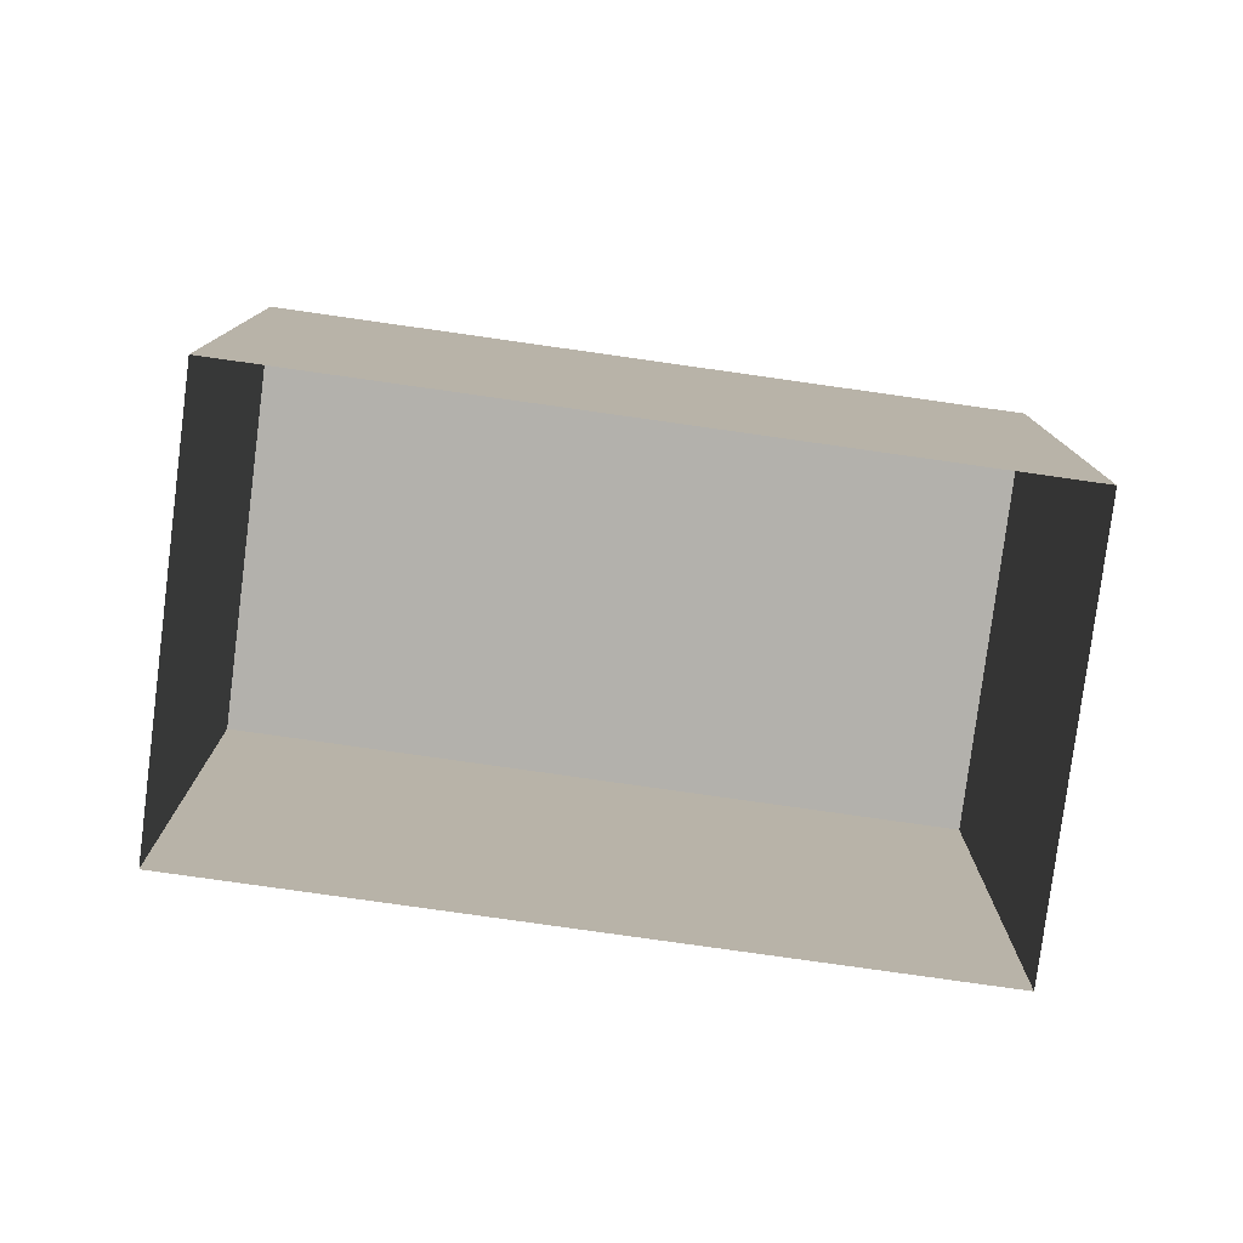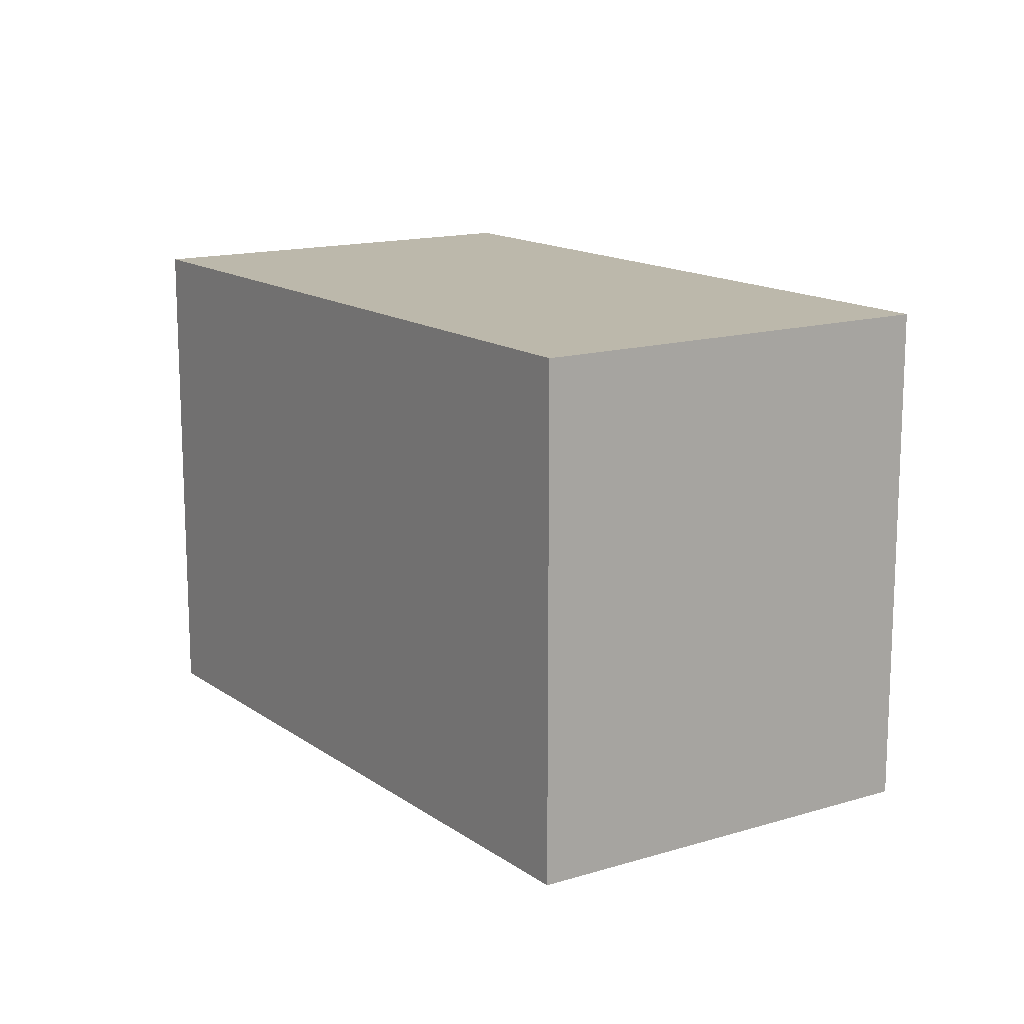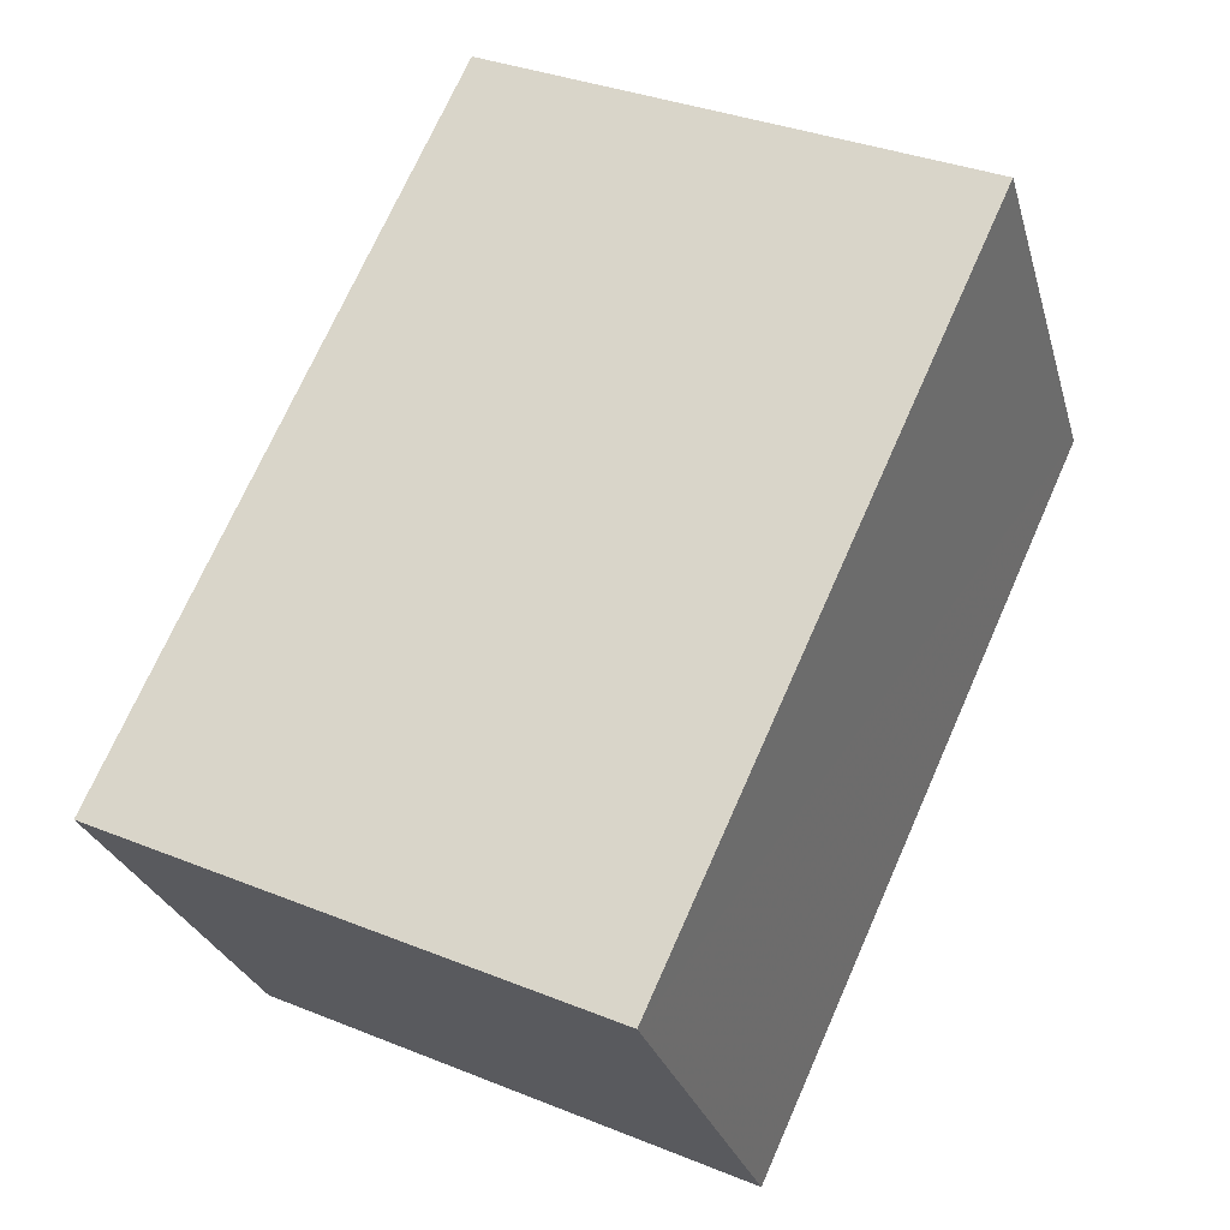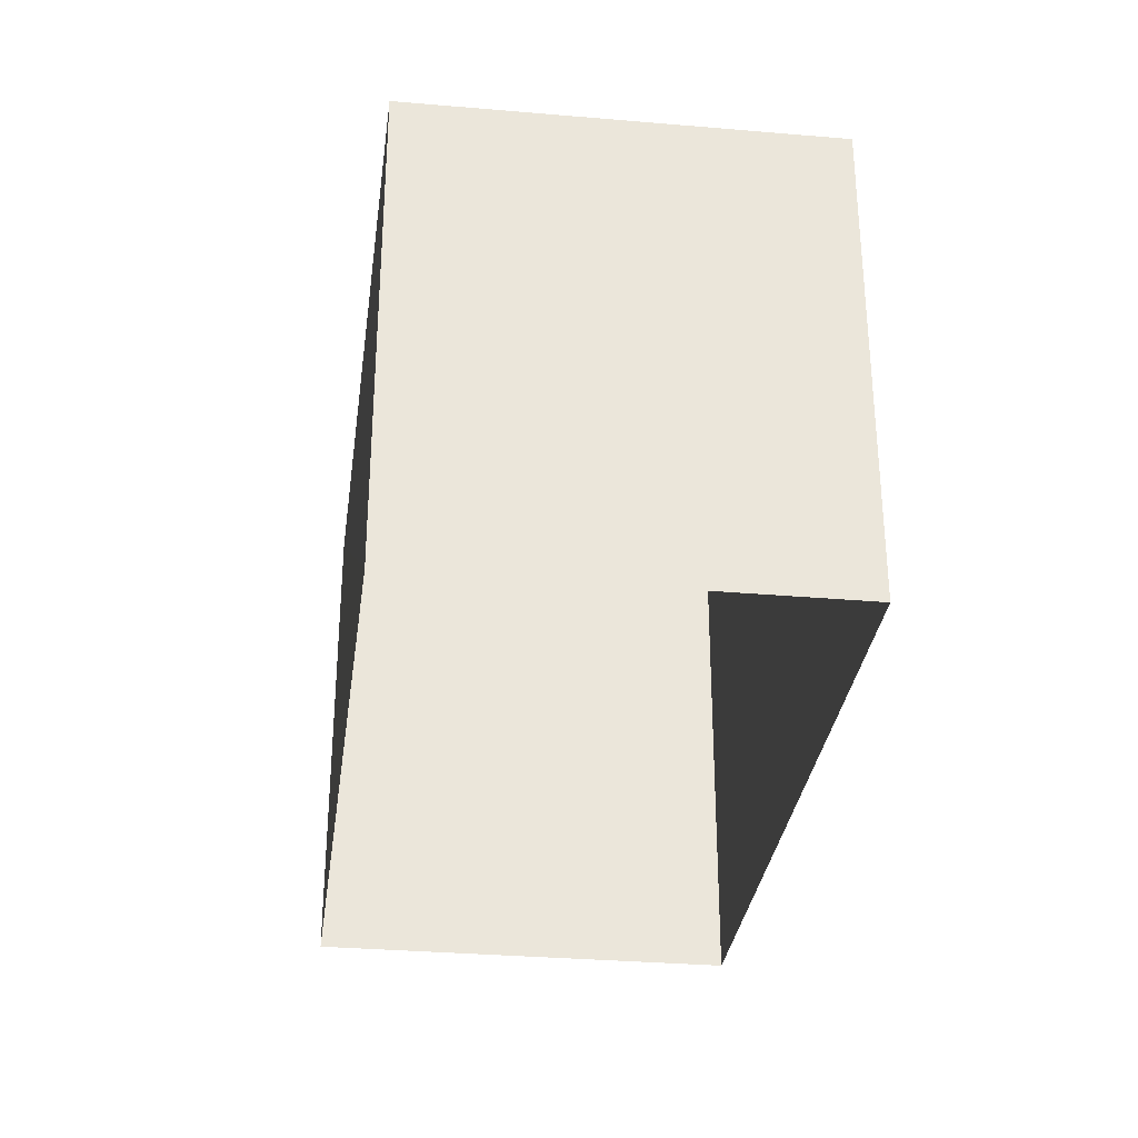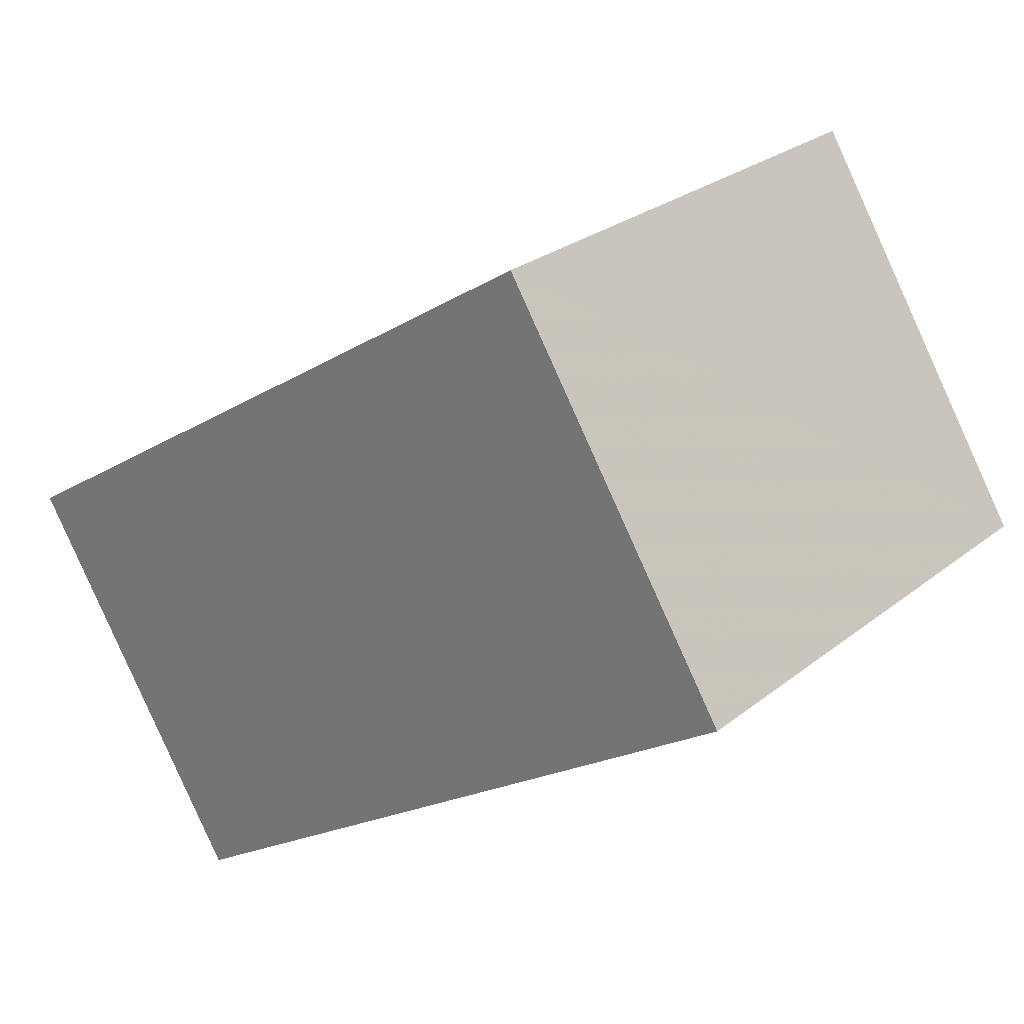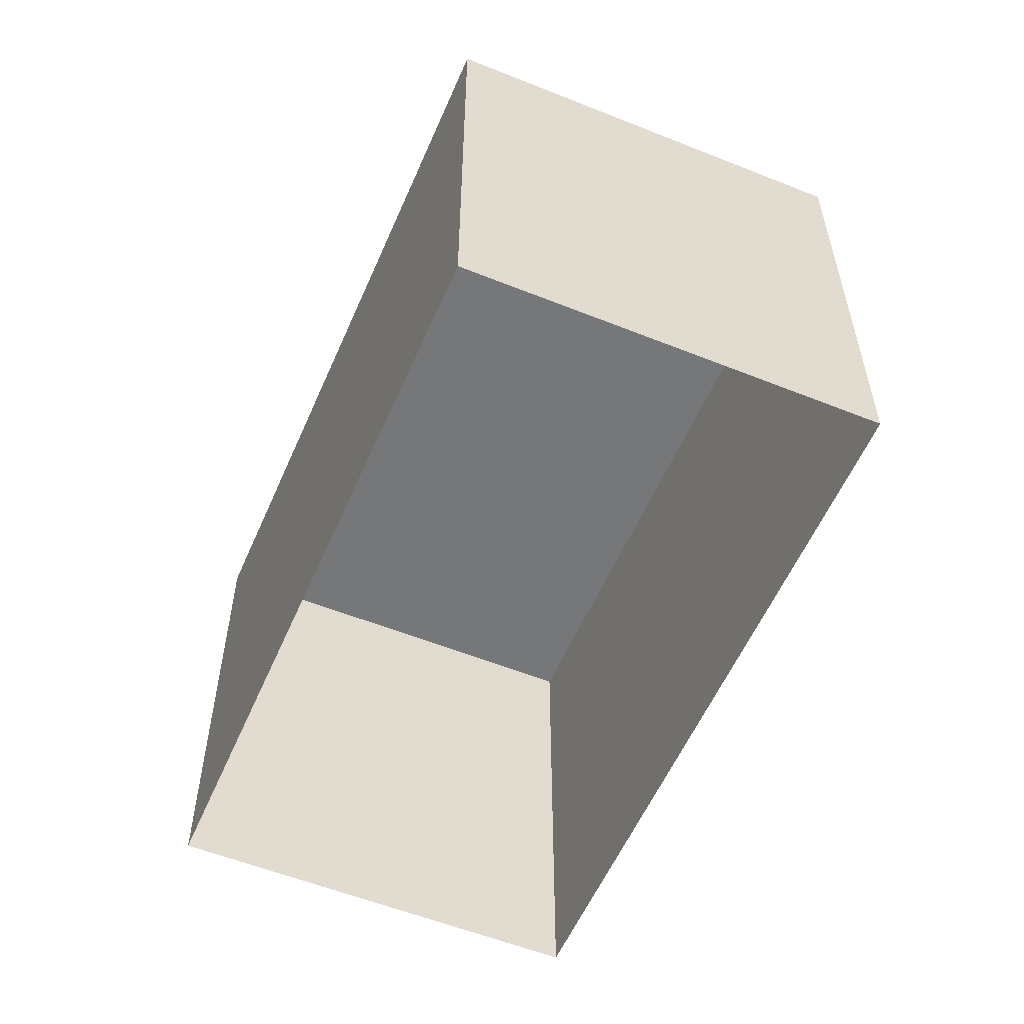
<metadata>
{"format":"obj","ext":"obj","renderer":"f3d","projection":"perspective","resolution":1024,"background":"white","views":[{"elev":-79.0,"azim":-155.4,"up":"+Z"},{"elev":14.6,"azim":88.4,"up":"+Z"},{"elev":34.4,"azim":-61.4,"up":"+Y"},{"elev":-32.4,"azim":115.1,"up":"+Z"},{"elev":26.2,"azim":39.0,"up":"+Y"},{"elev":-57.1,"azim":99.3,"up":"+Z"}]}
</metadata>
<code>
v -1.162e+04 -3.832e+04 15.14
v -1.163e+04 -3.832e+04 15.14
v -1.162e+04 -3.832e+04 15.14
v -1.163e+04 -3.833e+04 15.14
v -1.163e+04 -3.832e+04 18.4
v -1.162e+04 -3.832e+04 18.4
v -1.162e+04 -3.832e+04 18.4
v -1.163e+04 -3.833e+04 18.4
f 1 2 3
f 1 4 2
f 5 6 7
f 5 8 6
f 7 1 3
f 7 6 1
f 8 4 1
f 6 8 1
f 5 2 4
f 8 5 4
f 5 3 2
f 5 7 3

</code>
